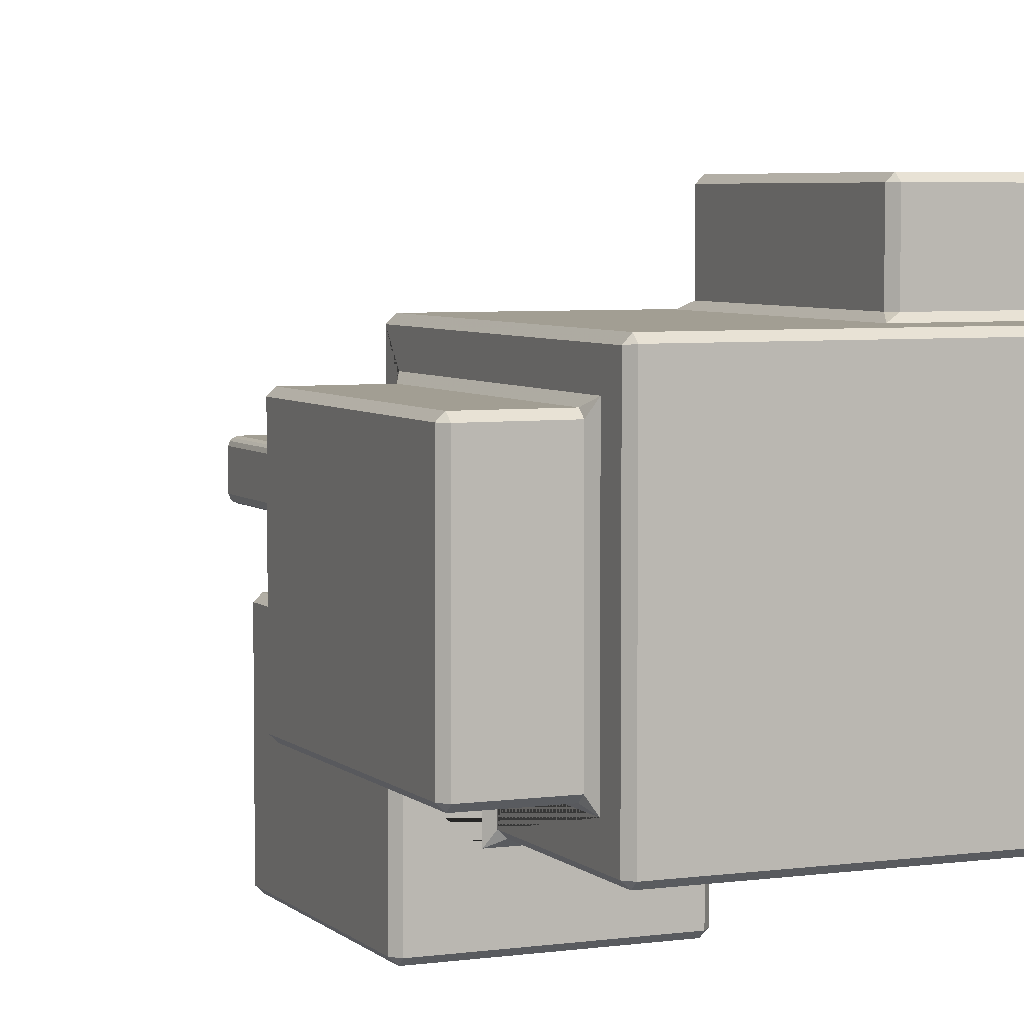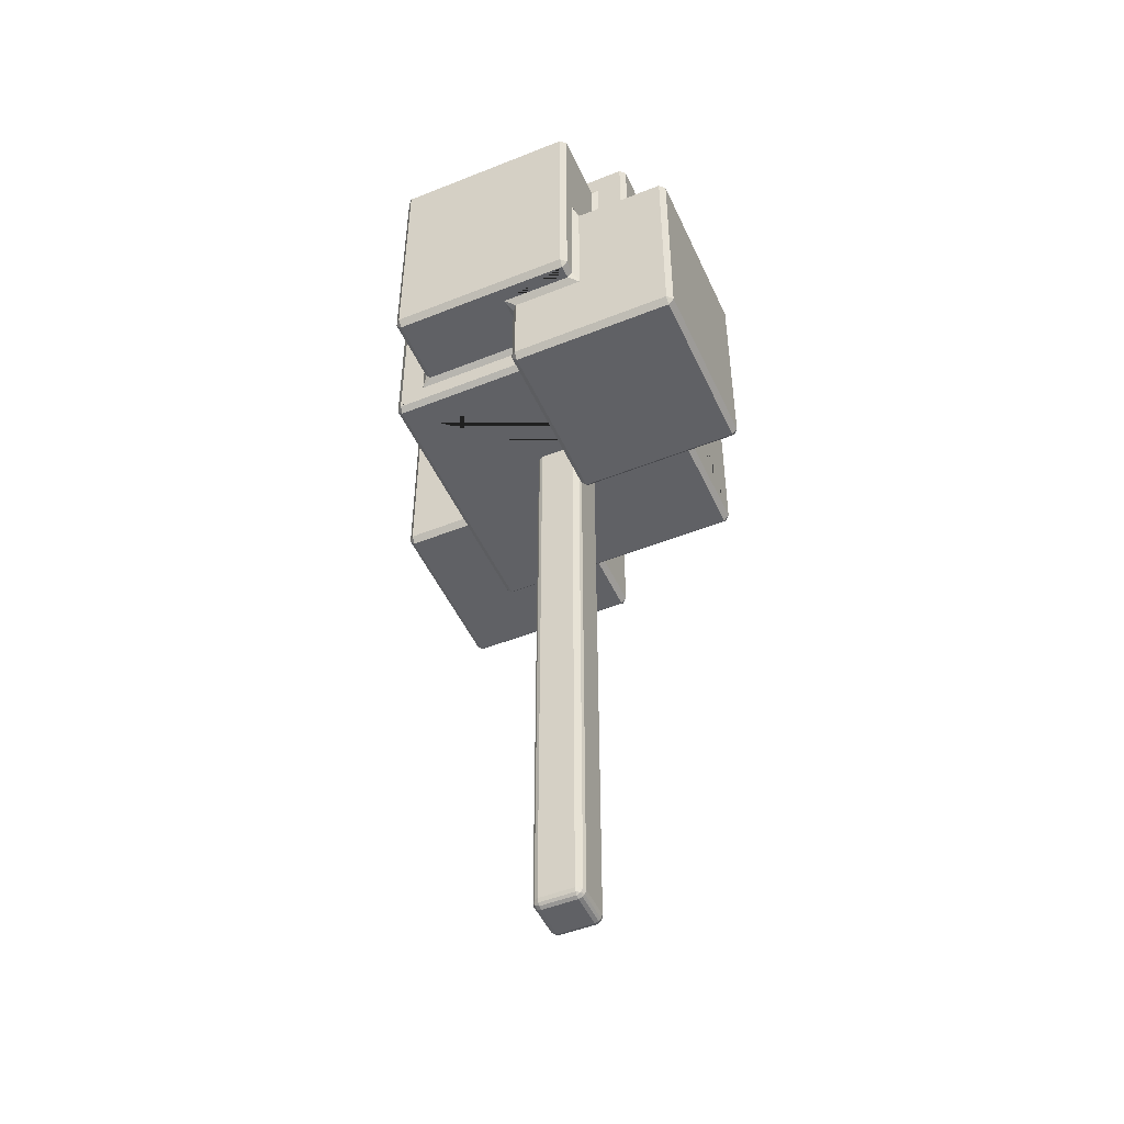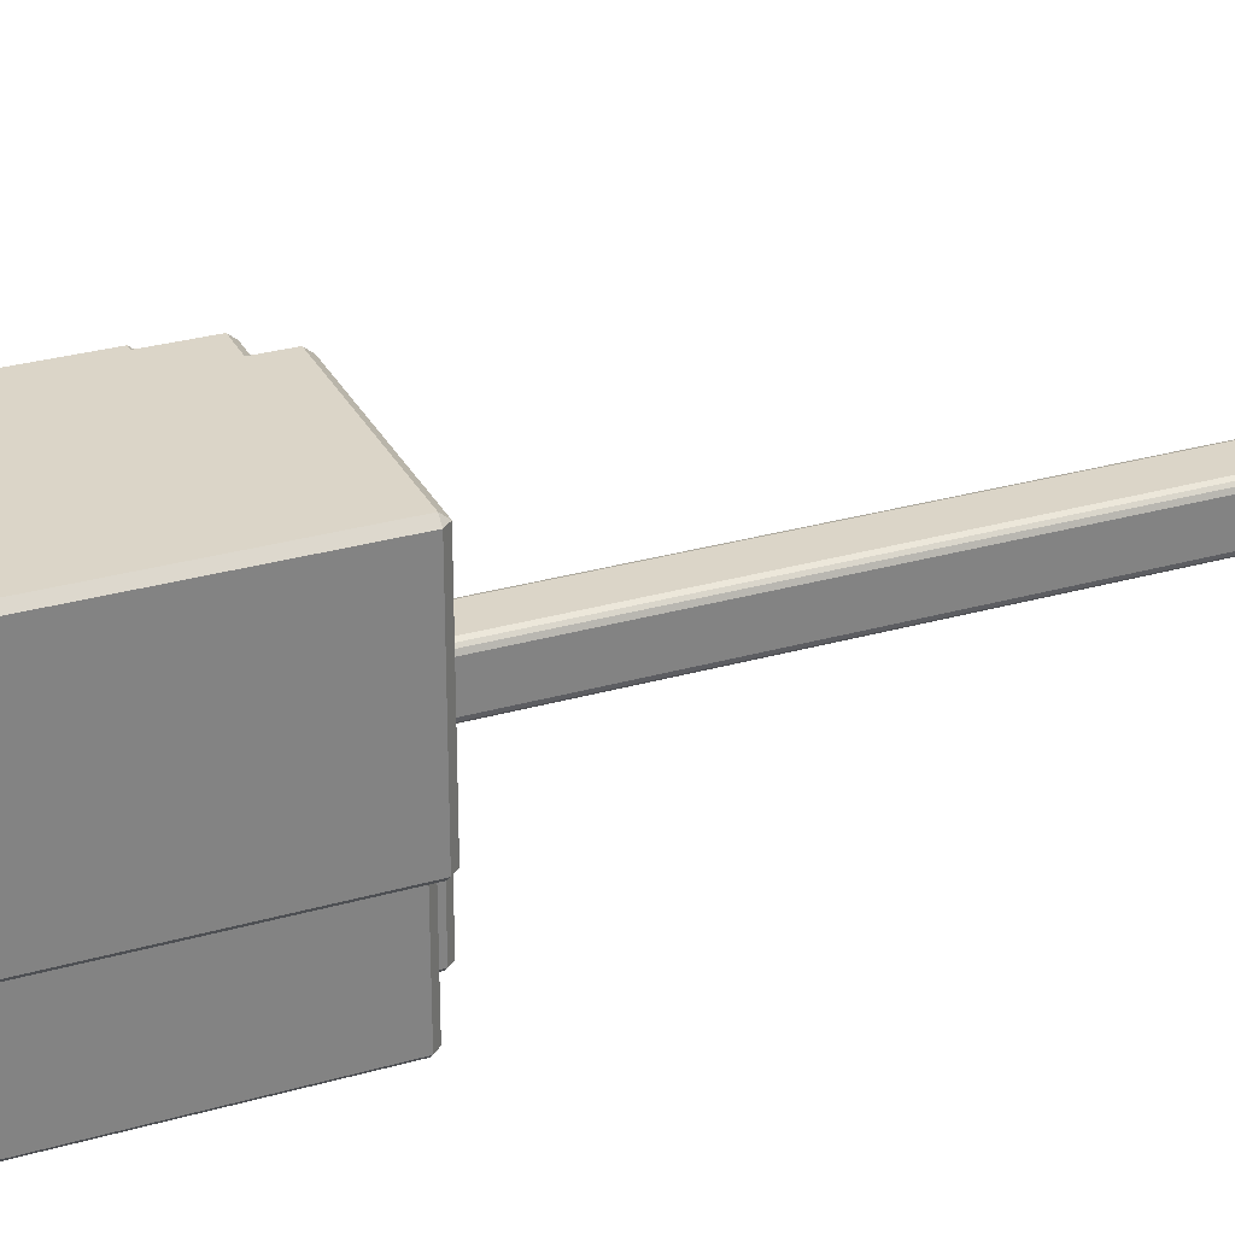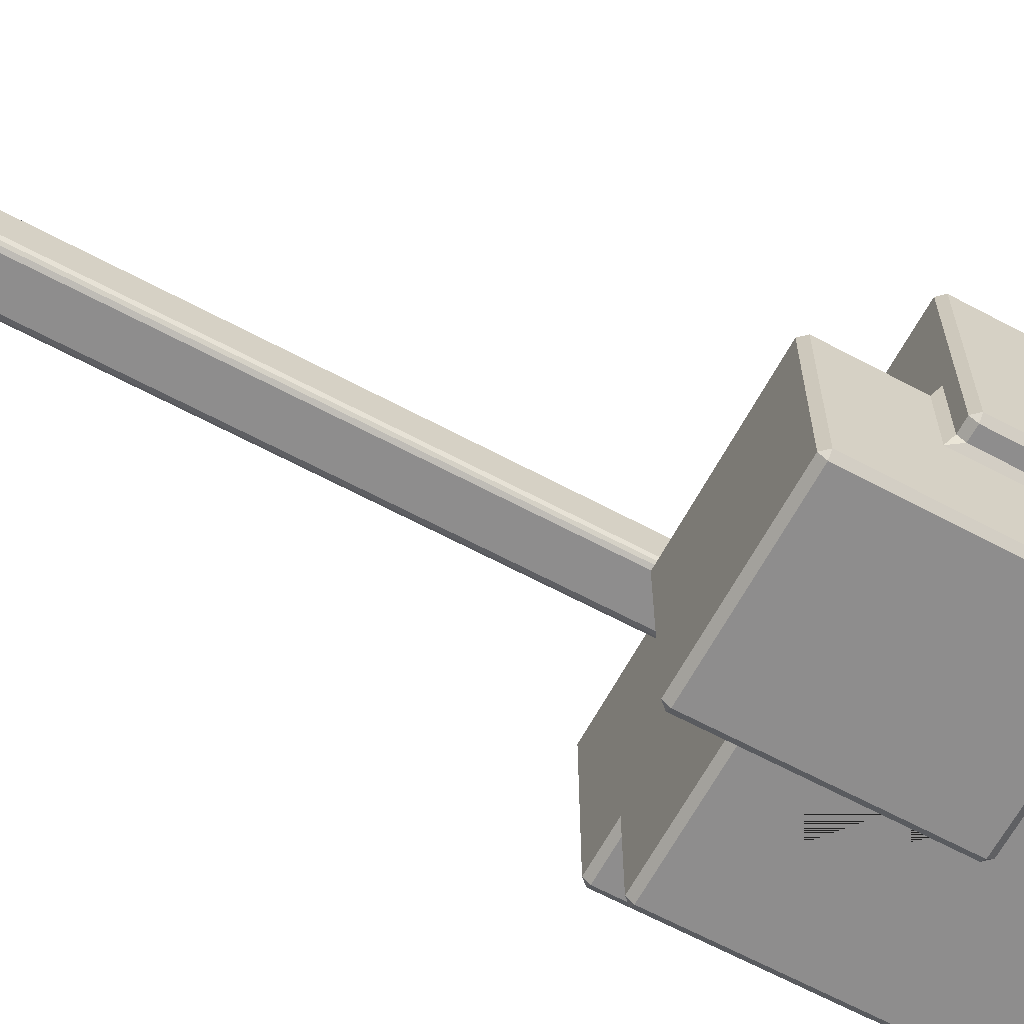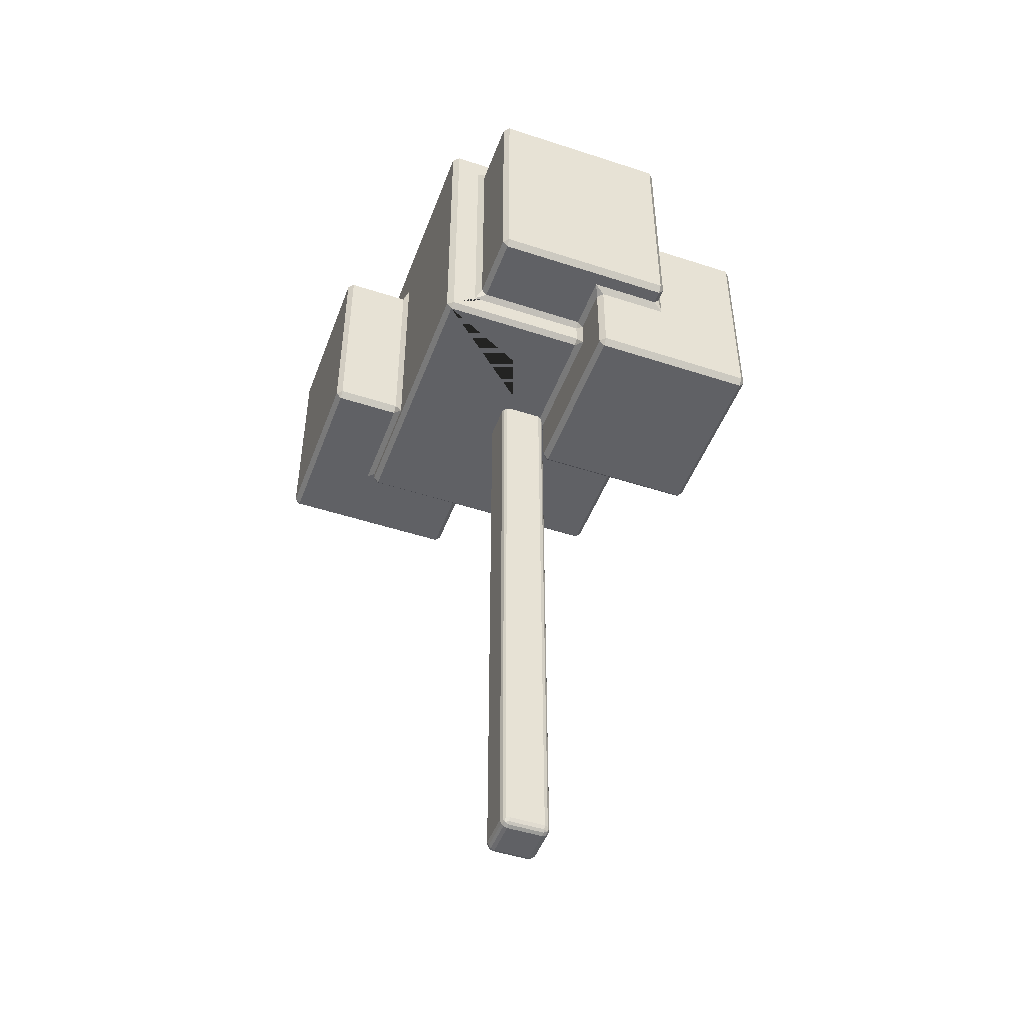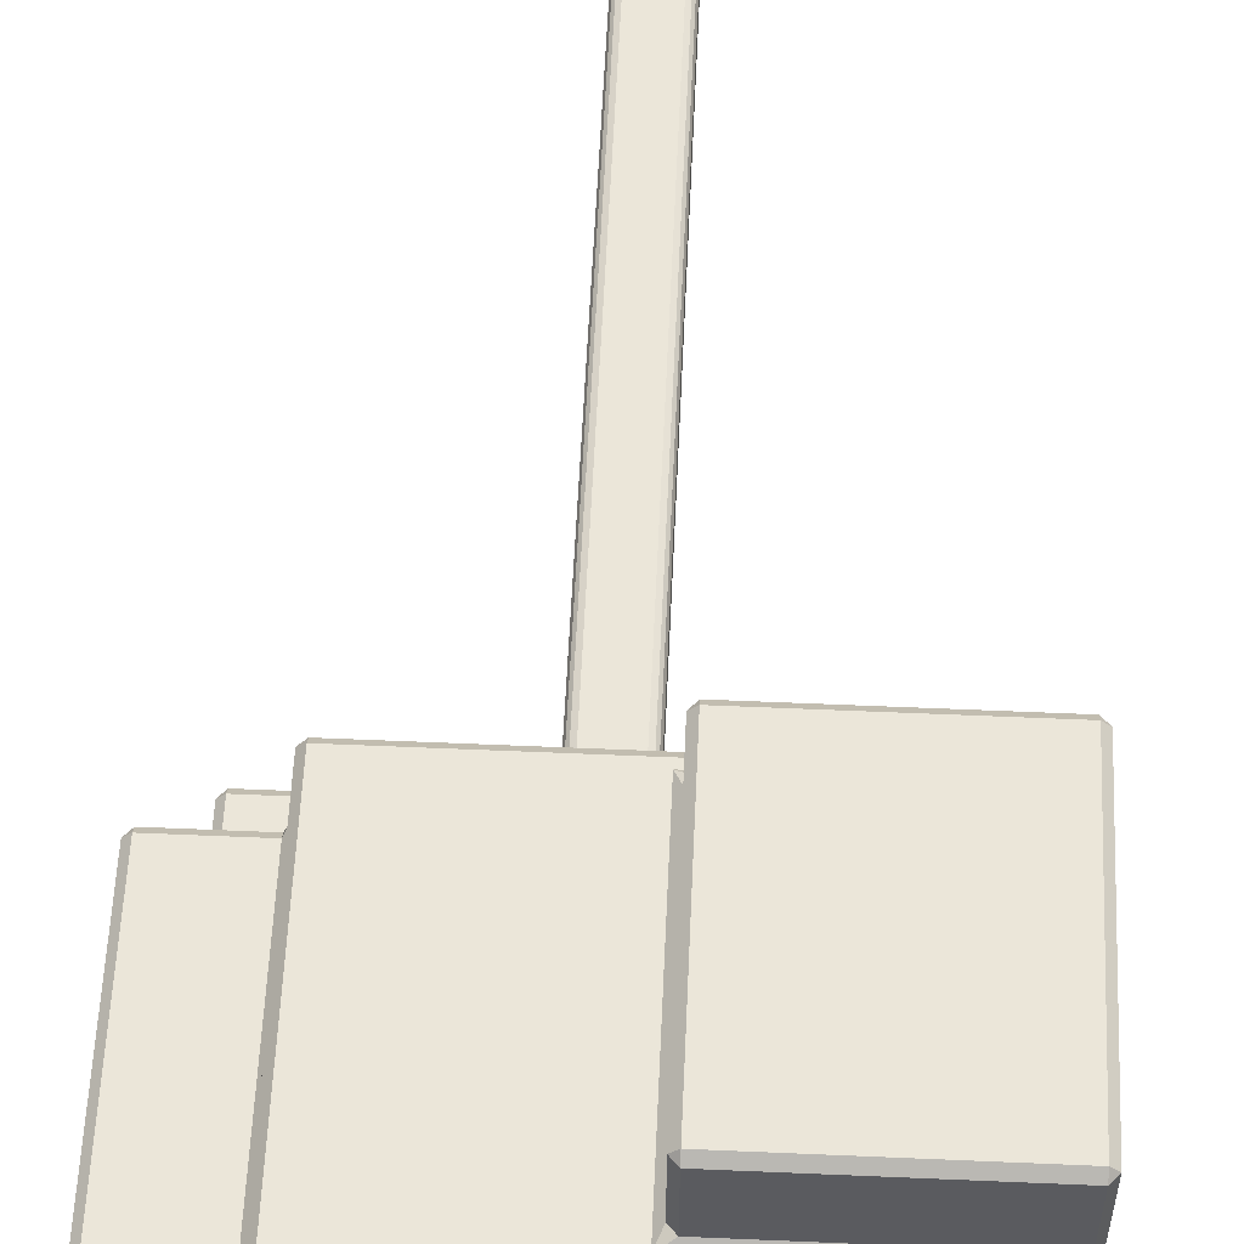
<metadata>
{"format":"obj","ext":"obj","renderer":"f3d","projection":"perspective","resolution":1024,"background":"white","views":[{"elev":5.1,"azim":156.5,"up":"+Z"},{"elev":-49.2,"azim":113.9,"up":"+Y"},{"elev":29.5,"azim":-112.9,"up":"+Z"},{"elev":-64.7,"azim":61.7,"up":"+Z"},{"elev":-48.3,"azim":69.9,"up":"+Y"},{"elev":56.8,"azim":-177.4,"up":"+Z"}]}
</metadata>
<code>
o Ast1
v 14.31 0.02474 0.1103
v 14.33 0.01525 0.1103
v 14.33 0.02474 0.1333
v 14.31 0.03718 0.1347
v 14.33 0.03865 0.1472
v 14.33 0.06158 0.1567
v 14.31 0.06158 0.1472
v 14.31 0.03718 0.1347
v 14.29 0.03865 0.1103
v 14.31 0.03718 0.1347
v 14.29 0.06158 0.1333
v 14.28 0.06158 0.1103
v 14.33 0.3286 0.1567
v 14.31 0.3286 0.1472
v 14.29 0.3286 0.1333
v 14.28 0.3286 0.1103
v 14.33 0.02474 -0.1333
v 14.33 0.01525 -0.1103
v 14.31 0.02474 -0.1103
v 14.31 0.03718 -0.1347
v 14.29 0.03865 -0.1103
v 14.28 0.06158 -0.1103
v 14.29 0.06158 -0.1333
v 14.31 0.03718 -0.1347
v 14.33 0.03865 -0.1472
v 14.31 0.03718 -0.1347
v 14.31 0.06158 -0.1472
v 14.33 0.06158 -0.1567
v 14.28 0.3286 -0.1103
v 14.29 0.3286 -0.1333
v 14.31 0.3286 -0.1472
v 14.33 0.3286 -0.1567
v 14.55 0.02474 0.1333
v 14.55 0.01525 0.1103
v 14.57 0.02474 0.1103
v 14.58 0.03718 0.1347
v 14.59 0.03865 0.1103
v 14.6 0.06158 0.1103
v 14.59 0.06158 0.1333
v 14.58 0.03718 0.1347
v 14.55 0.03865 0.1472
v 14.58 0.03718 0.1347
v 14.57 0.06158 0.1472
v 14.55 0.06158 0.1567
v 14.6 0.3286 0.1103
v 14.59 0.3286 0.1333
v 14.57 0.3286 0.1472
v 14.55 0.3286 0.1567
v 14.57 0.02474 -0.1103
v 14.55 0.01525 -0.1103
v 14.55 0.02474 -0.1333
v 14.58 0.03718 -0.1347
v 14.55 0.03865 -0.1472
v 14.55 0.06158 -0.1567
v 14.57 0.06158 -0.1472
v 14.58 0.03718 -0.1347
v 14.59 0.03865 -0.1103
v 14.58 0.03718 -0.1347
v 14.59 0.06158 -0.1333
v 14.6 0.06158 -0.1103
v 14.55 0.3286 -0.1567
v 14.57 0.3286 -0.1472
v 14.59 0.3286 -0.1333
v 14.6 0.3286 -0.1103
v 14.29 4.076 0.1103
v 14.28 4.053 0.1103
v 14.29 4.053 0.1333
v 14.31 4.078 0.1347
v 14.31 4.053 0.1472
v 14.33 4.053 0.1567
v 14.33 4.076 0.1472
v 14.31 4.078 0.1347
v 14.31 4.09 0.1103
v 14.31 4.078 0.1347
v 14.33 4.09 0.1333
v 14.33 4.1 0.1103
v 14.29 4.053 -0.1333
v 14.28 4.053 -0.1103
v 14.29 4.076 -0.1103
v 14.31 4.078 -0.1347
v 14.31 4.09 -0.1103
v 14.33 4.1 -0.1103
v 14.33 4.09 -0.1333
v 14.31 4.078 -0.1347
v 14.31 4.053 -0.1472
v 14.31 4.078 -0.1347
v 14.33 4.076 -0.1472
v 14.33 4.053 -0.1567
v 14.57 4.053 -0.1472
v 14.55 4.053 -0.1567
v 14.55 4.076 -0.1472
v 14.58 4.078 -0.1347
v 14.55 4.09 -0.1333
v 14.55 4.1 -0.1103
v 14.57 4.09 -0.1103
v 14.58 4.078 -0.1347
v 14.59 4.053 -0.1333
v 14.58 4.078 -0.1347
v 14.59 4.076 -0.1103
v 14.6 4.053 -0.1103
v 14.59 4.053 0.1333
v 14.6 4.053 0.1103
v 14.59 4.076 0.1103
v 14.58 4.078 0.1347
v 14.57 4.09 0.1103
v 14.55 4.1 0.1103
v 14.55 4.09 0.1333
v 14.58 4.078 0.1347
v 14.57 4.053 0.1472
v 14.58 4.078 0.1347
v 14.55 4.076 0.1472
v 14.55 4.053 0.1567
f 12 16 29 22
f 36 40 42
f 52 56 58
f 51 17 25 53
f 14 69 67 15
f 109 47 46 101
f 80 84 86
f 29 16 66 78
f 30 77 85 31
f 18 50 34 2
f 31 27 23 30
f 35 49 57 37
f 63 59 55 62
f 107 75 71 111
f 83 93 91 87
f 95 105 103 99
f 4 8 10
f 44 48 13 6
f 28 32 61 54
f 20 24 26
f 97 63 62 89
f 47 43 39 46
f 60 64 45 38
f 7 14 15 11
f 68 72 74
f 92 96 98
f 104 108 110
f 94 82 76 106
f 61 32 88 90
f 73 81 79 65
f 45 64 100 102
f 13 48 112 70
f 3 33 41 5
f 1 2 3 4
f 5 6 7 8
f 9 10 11 12
f 17 18 19 20
f 21 22 23 24
f 25 26 27 28
f 33 34 35 36
f 37 38 39 40
f 41 42 43 44
f 49 50 51 52
f 53 54 55 56
f 57 58 59 60
f 65 66 67 68
f 69 70 71 72
f 73 74 75 76
f 77 78 79 80
f 81 82 83 84
f 85 86 87 88
f 89 90 91 92
f 93 94 95 96
f 97 98 99 100
f 101 102 103 104
f 105 106 107 108
f 109 110 111 112
f 9 1 4 10
f 3 5 8 4
f 7 11 10 8
f 25 17 20 26
f 19 21 24 20
f 23 27 26 24
f 41 33 36 42
f 35 37 40 36
f 39 43 42 40
f 57 49 52 58
f 51 53 56 52
f 55 59 58 56
f 73 65 68 74
f 67 69 72 68
f 71 75 74 72
f 85 77 80 86
f 79 81 84 80
f 83 87 86 84
f 97 89 92 98
f 91 93 96 92
f 95 99 98 96
f 109 101 104 110
f 103 105 108 104
f 107 111 110 108
f 18 2 1 19
f 12 22 21 9
f 6 13 14 7
f 16 12 11 15
f 32 28 27 31
f 22 29 30 23
f 50 18 17 51
f 28 54 53 25
f 64 60 59 63
f 54 61 62 55
f 34 50 49 35
f 60 38 37 57
f 48 44 43 47
f 38 45 46 39
f 2 34 33 3
f 44 6 5 41
f 76 82 81 73
f 78 66 65 79
f 82 94 93 83
f 90 88 87 91
f 94 106 105 95
f 102 100 99 103
f 106 76 75 107
f 70 112 111 71
f 29 78 77 30
f 88 32 31 85
f 100 64 63 97
f 61 90 89 62
f 112 48 47 109
f 45 102 101 46
f 13 70 69 14
f 66 16 15 67
f 19 1 9 21
o Cube1
v 14.53 3.54 -0.1949
v 14.56 3.5 -0.1949
v 14.56 3.54 -0.161
v 13.54 3.957 0.8136
v 13.57 3.917 0.8136
v 13.57 3.957 0.8474
v 13.05 4.078 1.331
v 13.02 4.078 1.298
v 13.05 4.038 1.298
v 13.54 5.877 0.8136
v 13.57 5.877 0.8474
v 13.57 5.917 0.8136
v 14.56 3.5 -1.223
v 14.53 3.54 -1.223
v 14.56 3.54 -1.257
v 14.53 4.854 -1.223
v 14.56 4.894 -1.223
v 14.56 4.854 -1.257
v 13.05 5.448 1.331
v 13.05 5.488 1.298
v 13.02 5.448 1.298
v 15.82 4.143 0.6107
v 15.82 4.103 0.5768
v 15.85 4.143 0.5768
v 15.66 3.5 -0.1949
v 15.7 3.54 -0.1949
v 15.66 3.54 -0.161
v 13.54 3.957 -0.8136
v 13.57 3.957 -0.8474
v 13.57 3.917 -0.8136
v 15.66 3.54 -1.257
v 15.7 3.54 -1.223
v 15.66 3.5 -1.223
v 15.82 5.648 0.6107
v 15.85 5.648 0.5768
v 15.82 5.688 0.5768
v 15.66 4.894 -1.223
v 15.7 4.854 -1.223
v 15.66 4.854 -1.257
v 13.05 4.038 0.1768
v 13.02 4.078 0.1768
v 13.05 4.078 0.1429
v 15.82 4.103 -0.5768
v 15.82 4.143 -0.6107
v 15.85 4.143 -0.5768
v 13.57 5.917 -0.8136
v 13.57 5.877 -0.8474
v 13.54 5.877 -0.8136
v 15.85 5.648 -0.5768
v 15.82 5.648 -0.6107
v 15.82 5.688 -0.5768
v 13.02 5.448 0.1768
v 13.05 5.488 0.1768
v 13.05 5.448 0.1429
v 14.17 4.038 1.298
v 14.2 4.078 1.298
v 14.17 4.078 1.331
v 15.31 3.957 0.8474
v 15.31 3.917 0.8136
v 15.34 3.948 0.8083
v 15.31 5.877 0.8474
v 15.34 5.877 0.8085
v 15.31 5.917 0.8136
v 14.17 5.448 1.331
v 14.2 5.448 1.298
v 14.17 5.488 1.298
v 15.31 5.917 -0.8136
v 15.34 5.877 -0.8136
v 15.31 5.877 -0.8474
v 13.5 5.488 0.1768
v 13.54 5.528 0.109
v 13.5 5.448 0.1429
v 13.57 3.998 0.8474
v 13.5 4.038 0.8813
v 13.54 3.998 0.8136
v 13.54 5.528 0.8136
v 13.5 5.488 0.8813
v 13.57 5.528 0.8474
v 13.5 4.078 0.1429
v 13.54 3.998 0.109
v 13.5 4.038 0.1768
v 14.17 5.488 0.8813
v 14.2 5.448 0.8813
v 14.24 5.528 0.8474
v 14.24 3.998 0.8474
v 14.2 4.078 0.8813
v 14.17 4.038 0.8813
v 15.38 5.688 0.5768
v 15.34 5.728 0.6496
v 15.38 5.648 0.6107
v 15.34 5.728 -0.6446
v 15.38 5.688 -0.5768
v 15.38 5.648 -0.6107
v 15.38 4.143 0.6107
v 15.34 4.072 0.6499
v 15.38 4.103 0.5768
v 14.49 3.917 -0.8136
v 14.49 3.957 -0.8474
v 14.53 3.877 -0.8813
v 14.53 4.854 -0.8813
v 14.49 4.934 -0.8474
v 14.56 4.894 -0.8813
v 15.31 4.934 -0.8474
v 15.34 4.934 -0.8136
v 15.38 4.894 -0.8813
v 15.34 4.934 -0.6446
v 15.38 4.934 -0.6107
v 15.38 4.894 -0.6446
v 15.31 3.917 -0.1271
v 15.38 3.877 -0.161
v 15.34 3.948 -0.1271
v 15.38 4.103 -0.1271
v 15.34 4.072 -0.1271
v 15.38 4.063 -0.161
v 14.49 3.917 -0.1271
v 14.53 3.877 -0.1949
v 14.56 3.877 -0.161
v 15.66 4.894 -0.6446
v 15.73 4.934 -0.6107
v 15.7 4.854 -0.6446
v 15.7 4.063 -0.6446
v 15.73 4.143 -0.6107
v 15.73 4.103 -0.5768
v 15.66 4.063 -0.161
v 15.7 4.063 -0.1949
v 15.73 4.103 -0.1271
f 169 176 131 119
f 148 163 204 200
f 216 180 174 172 207 201 203 218
f 183 188 122 160 140 116 187 192
f 197 185 118 170 173 123 190 196
f 127 130 151 143
f 186 199 167 121 152 193
f 219 205 162 156 234 231
f 207 172 223 225
f 120 133 164 153
f 179 158 124 175
f 206 134 146 202
f 177 168 198 195
f 155 135 208 224 238 235
f 157 161 147 136
f 237 138 144 150 232 233
f 154 166 184 191
f 171 117 142 209 227 221
f 230 149 129 214 217 220
f 141 159 181 215 213 210
f 128 126 113 228 211 212
f 226 222 229 115 139 236
f 189 182 165 132 178 194
f 113 114 115
f 116 117 118
f 119 120 121
f 122 123 124
f 125 126 127
f 128 129 130
f 131 132 133
f 134 135 136
f 137 138 139
f 140 141 142
f 143 144 145
f 146 147 148
f 149 150 151
f 152 153 154
f 155 156 157
f 158 159 160
f 161 162 163
f 164 165 166
f 167 168 169
f 170 171 172
f 173 174 175
f 176 177 178
f 179 180 181
f 182 183 184
f 185 186 187
f 188 189 190
f 191 192 193
f 194 195 196
f 197 198 199
f 200 201 202
f 203 204 205
f 206 207 208
f 209 210 211
f 212 213 214
f 215 216 217
f 218 219 220
f 221 222 223
f 224 225 226
f 227 228 229
f 230 231 232
f 233 234 235
f 236 237 238
f 113 126 125 114
f 126 128 130 127
f 119 131 133 120
f 114 137 139 115
f 116 140 142 117
f 127 143 145 125
f 136 147 146 134
f 129 149 151 130
f 120 153 152 121
f 135 155 157 136
f 124 158 160 122
f 156 162 161 157
f 132 165 164 133
f 121 167 169 119
f 117 171 170 118
f 123 173 175 124
f 168 177 176 169
f 174 180 179 175
f 165 182 184 166
f 118 185 187 116
f 122 188 190 123
f 183 192 191 184
f 189 194 196 190
f 195 198 197 196
f 167 199 198 168
f 200 204 203 201
f 201 207 206 202
f 141 210 209 142
f 210 213 212 211
f 180 216 215 181
f 216 218 220 217
f 171 221 223 172
f 207 225 224 208
f 211 228 227 209
f 219 231 230 220
f 231 234 233 232
f 138 237 236 139
f 177 195 194 178
f 182 189 188 183
f 155 235 234 156
f 186 193 192 187
f 185 197 199 186
f 235 238 237 233
f 137 145 144 138
f 162 205 204 163
f 143 151 150 144
f 140 160 159 141
f 131 176 178 132
f 205 219 218 203
f 147 161 163 148
f 213 215 217 214
f 149 230 232 150
f 153 164 166 154
f 115 229 228 113
f 128 212 214 129
f 134 206 208 135
f 222 226 225 223
f 221 227 229 222
f 158 179 181 159
f 148 200 202 146
f 154 191 193 152
f 226 236 238 224
f 172 174 173 170
f 125 145 137 114

</code>
